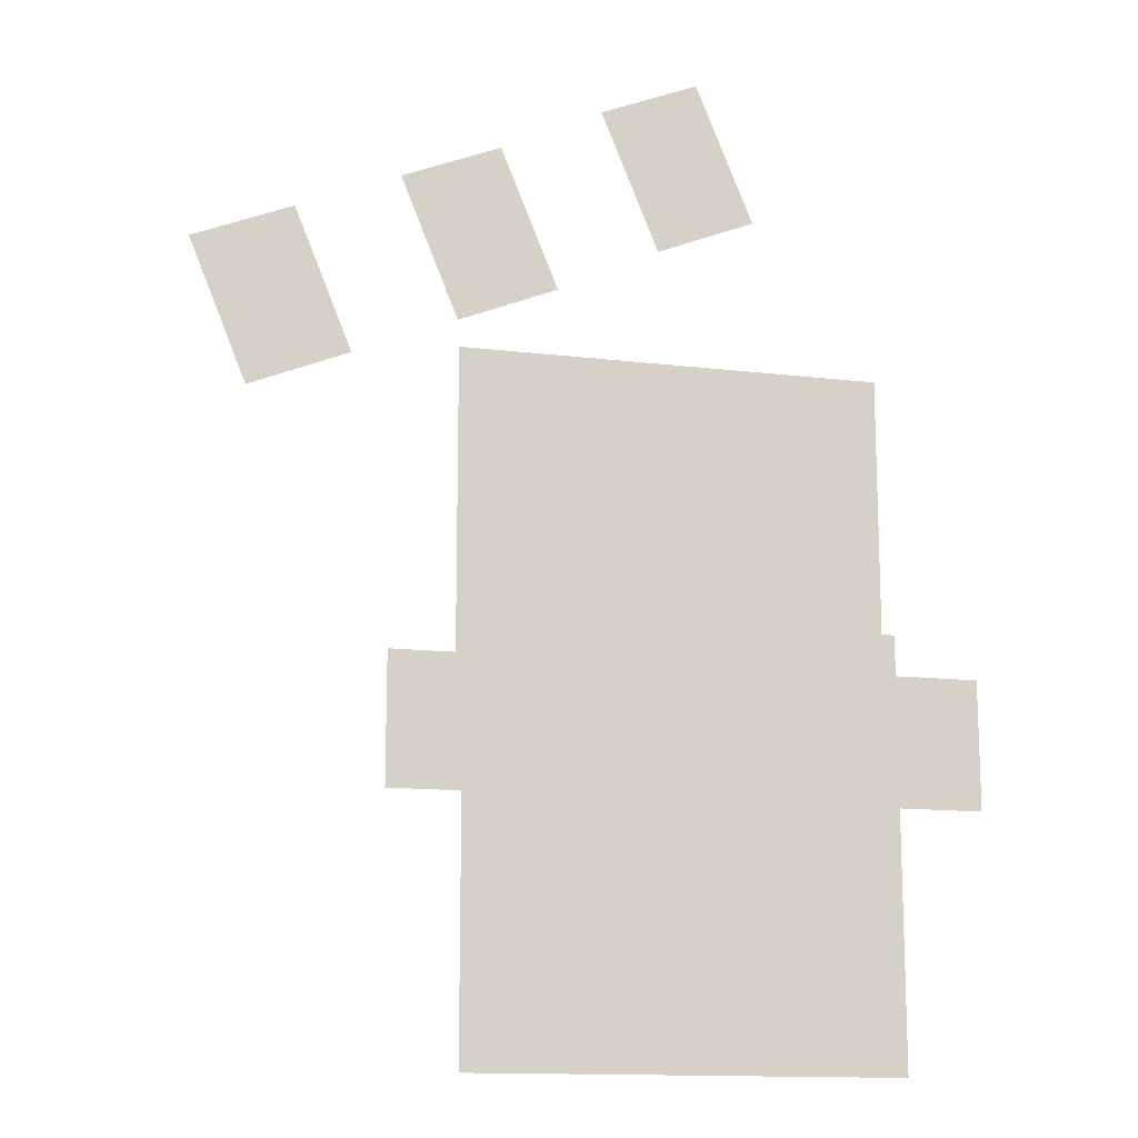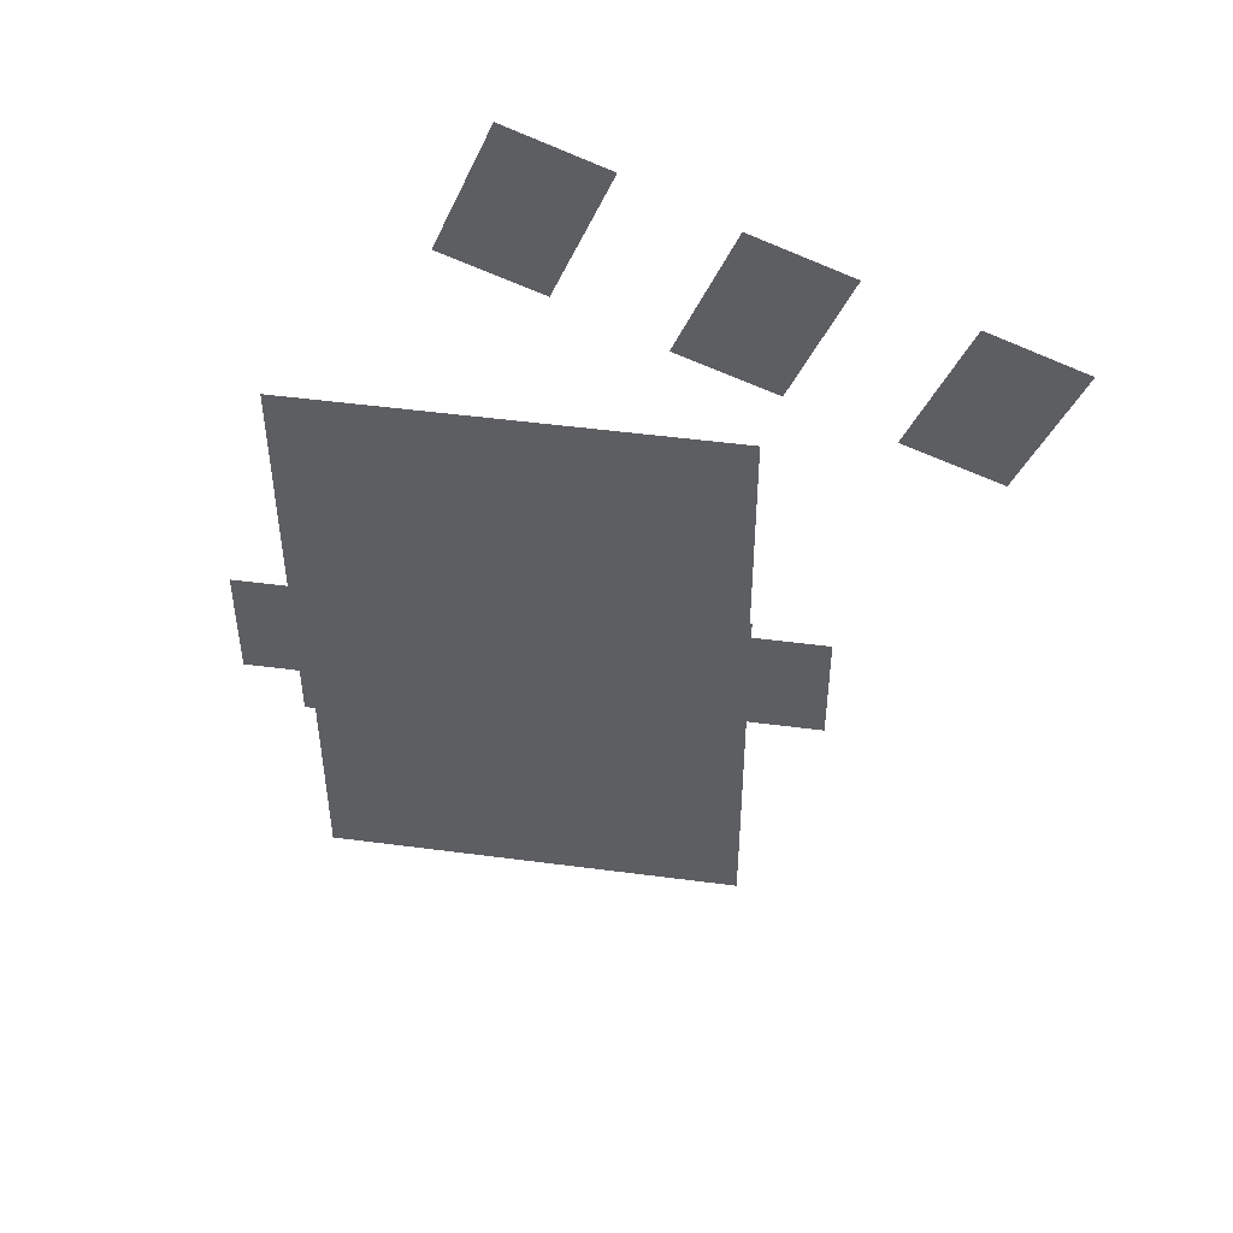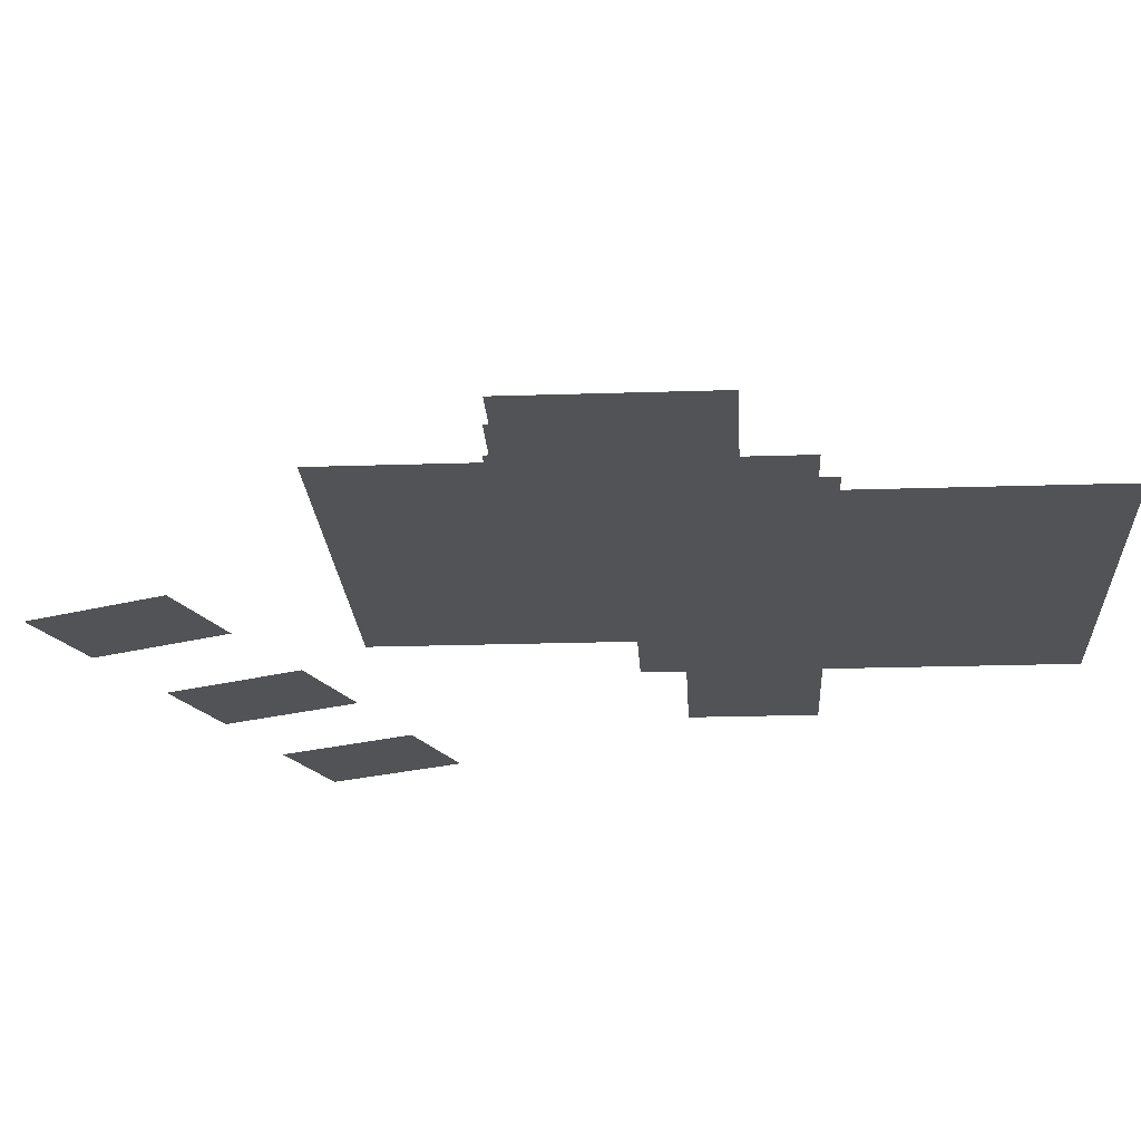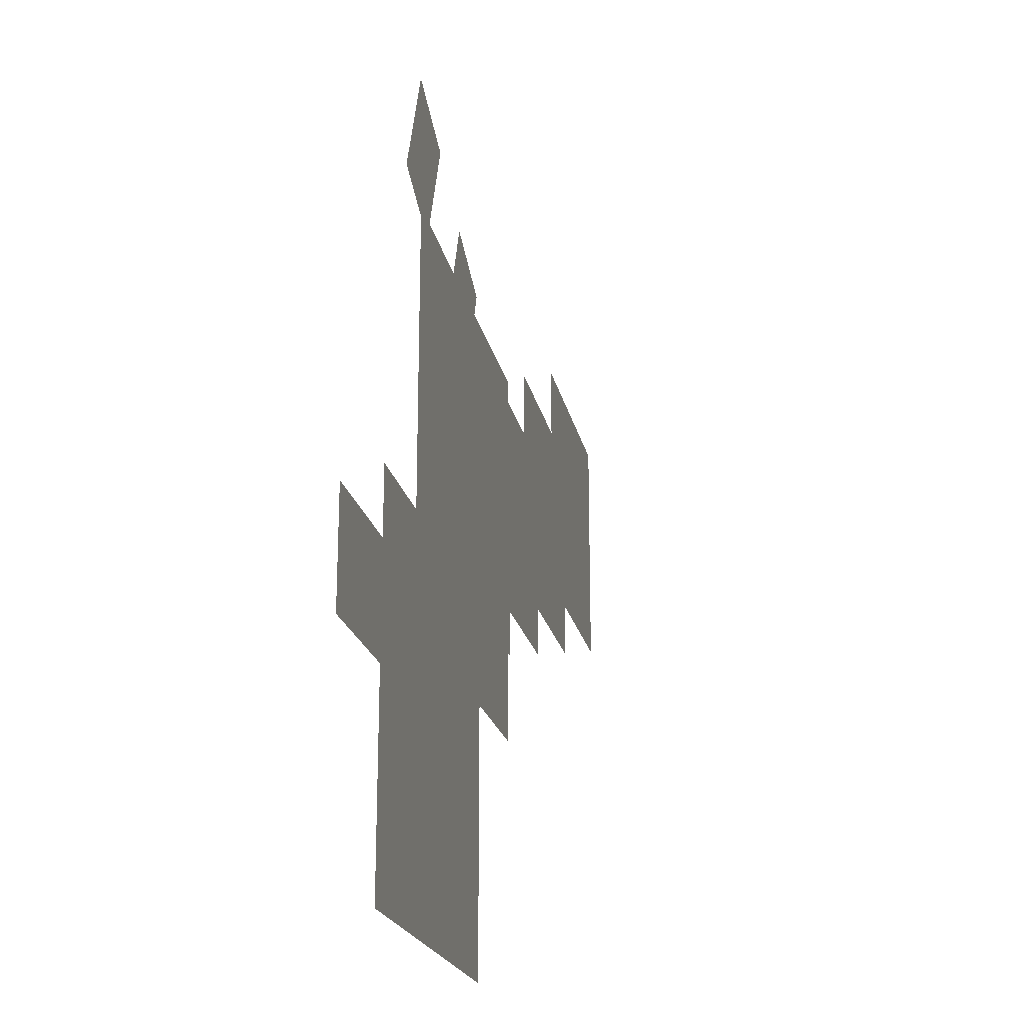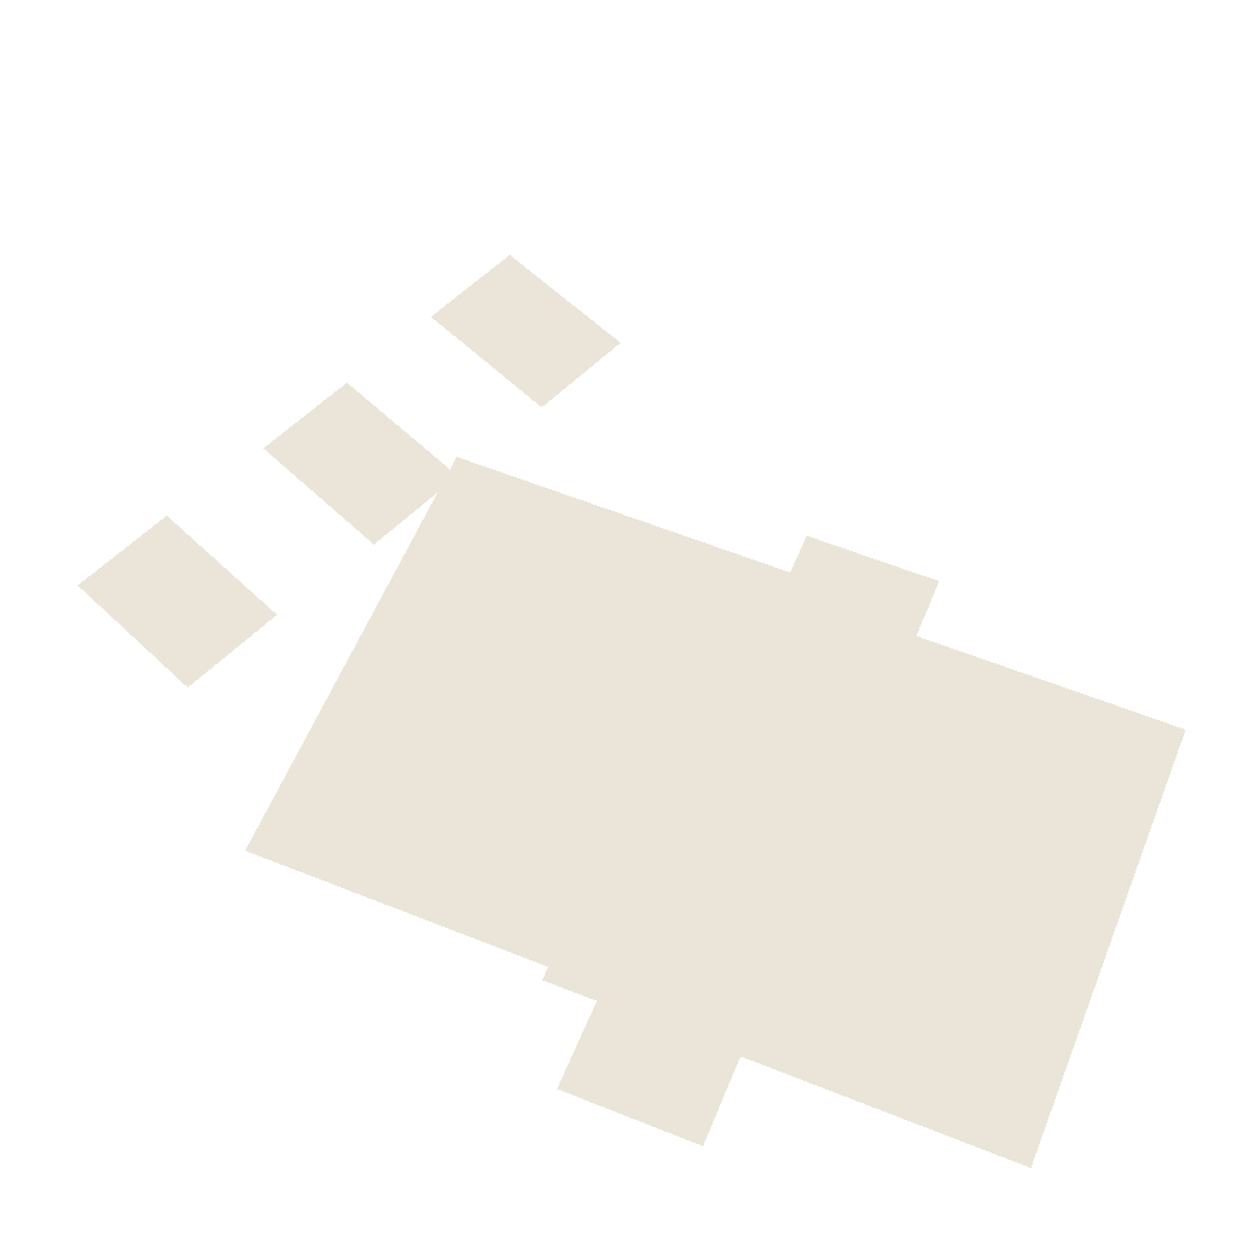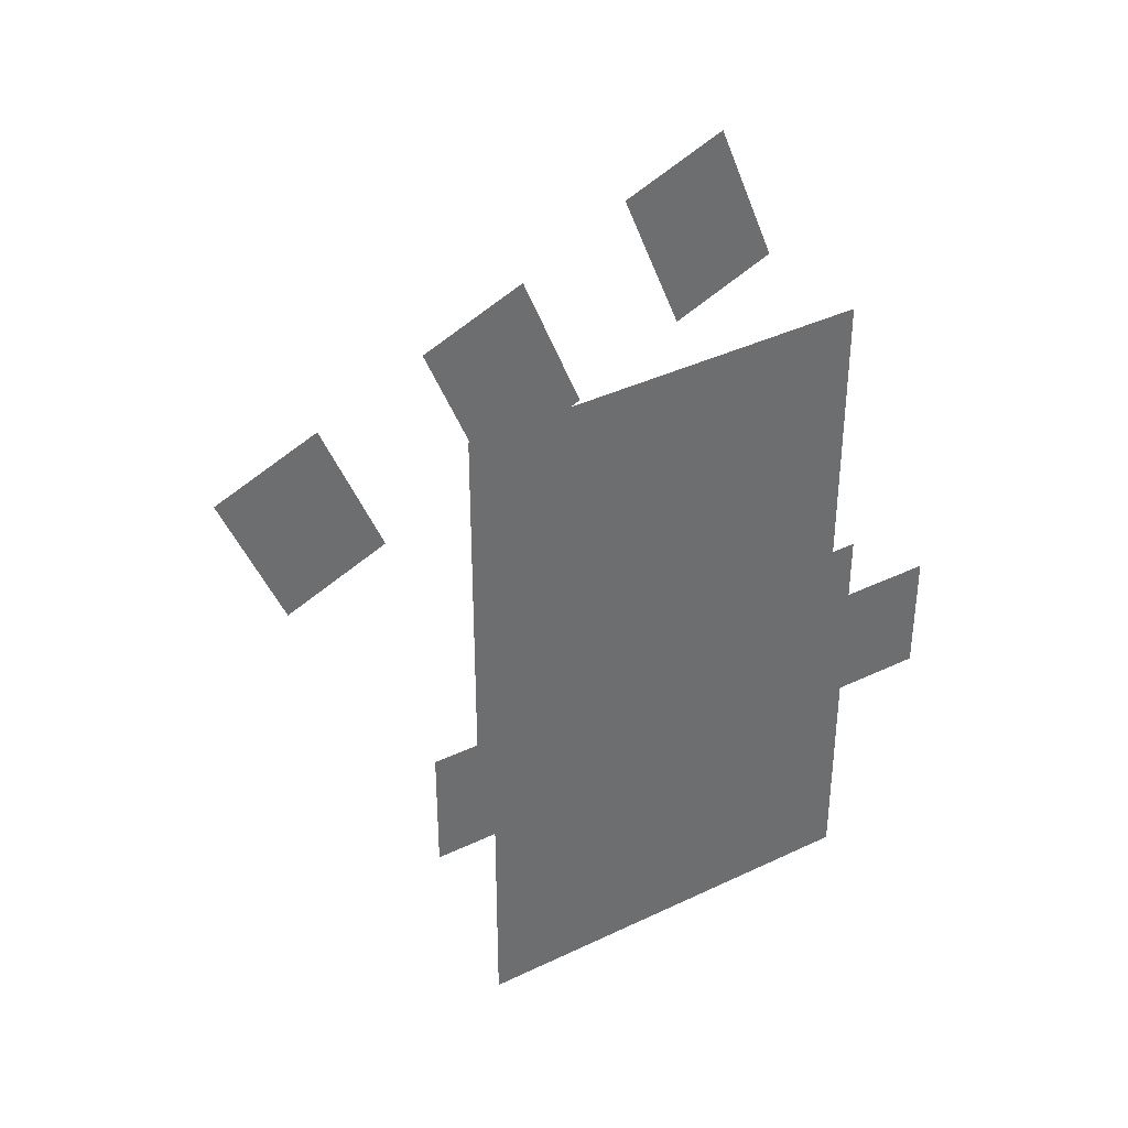
<metadata>
{"format":"obj","ext":"obj","renderer":"f3d","projection":"perspective","resolution":1024,"background":"white","views":[{"elev":-13.9,"azim":165.0,"up":"+Y"},{"elev":49.6,"azim":8.3,"up":"+Y"},{"elev":-21.9,"azim":-86.7,"up":"+Z"},{"elev":-20.7,"azim":-78.6,"up":"+Y"},{"elev":58.9,"azim":-67.5,"up":"+Z"},{"elev":38.5,"azim":148.8,"up":"+Y"}]}
</metadata>
<code>
g friend1_geo
v -0.004213 0.008708 0.001045
v 0 0.004495 0.001045
v -0.004213 0.004495 0.001045
v 0 0.008708 0.001045
v 0.004213 0.008708 0.001045
v 0.004213 0.004495 0.001045
v 0 0.01039 0.001045
v 0.004213 0.01039 0.001045
v -0.004213 0.01039 0.001045
v 0 0.01166 0.001045
v 0.004213 0.01166 0.001045
v -0.004213 0.01166 0.001045
v 0 0.01292 0.001045
v 0.004213 0.01292 0.001045
v -0.004213 0.01292 0.001045
v 0.005586 0.01583 5.719e-27
v 0.00255 0.01385 5.719e-27
v 0.003667 0.0166 5.719e-27
v 0.00447 0.01307 5.719e-27
v -0.004213 0.001015 0.0004213
v 0 -0.0006318 0.0004213
v -0.004213 -0.0006318 0.0004213
v 0 0.001015 0.0004213
v 0.004213 0.001015 0.0004213
v 0.004213 -0.0006318 0.0004213
v 0.004213 0.002586 0.0004213
v 0 0.002586 0.0004213
v 0.004213 0.004295 0.0004213
v 0 0.004295 0.0004213
v -0.004213 0.004295 0.0004213
v -0.004213 0.002586 0.0004213
v 0 0.006026 0.0004213
v -0.004213 0.006026 0.0004213
v 0.004213 0.006026 0.0004213
v 0 0.007655 0.0004213
v -0.004213 0.007655 0.0004213
v 0.004213 0.007655 0.0004213
v 0.00949 0.01424 0
v 0.006454 0.01227 0
v 0.00757 0.01502 0
v 0.008374 0.01149 0
v 0.001683 0.01756 1.036e-18
v -0.001353 0.01559 1.036e-18
v -0.000237 0.01834 1.036e-18
v 0.0005663 0.01481 1.036e-18
v -0.00346 0.00677 7.944e-36
v -0.00421 0.005517 7.944e-36
v -0.00421 0.00677 7.944e-36
v -0.00346 0.005517 7.944e-36
v -0.00346 0.004265 7.944e-36
v -0.00421 0.004265 7.944e-36
v -0.004932 0.005517 7.944e-36
v -0.004932 0.00677 7.944e-36
v -0.005686 0.005517 7.944e-36
v -0.005686 0.00677 7.944e-36
v -0.004932 0.004265 7.944e-36
v -0.005686 0.004265 7.944e-36
v -0.002732 0.005517 7.944e-36
v -0.002732 0.00677 7.944e-36
v -0.001985 0.005517 7.944e-36
v -0.001985 0.00677 7.944e-36
v -0.001234 0.005517 7.944e-36
v -0.001985 0.004265 7.944e-36
v -0.001234 0.004265 7.944e-36
v -0.001234 0.00677 7.944e-36
v -0.002732 0.004265 7.944e-36
v -0.001772 0.0004691 0
v -0.0007198 7.726e-06 0
v -0.001772 7.726e-06 0
v -0.0007198 0.0004691 0
v 0.0003326 0.0004691 0
v 0.0003326 7.726e-06 0
v 0.0003326 0.001004 0
v -0.0007198 0.001004 0
v 0.0003326 0.001442 0
v -0.0007198 0.001442 0
v -0.0007198 0.001908 0
v -0.001772 0.001442 0
v -0.001772 0.001908 0
v -0.0007198 0.002393 0
v -0.001772 0.002393 0
v -0.0007198 0.002876 0
v 0.0003326 0.002393 0
v 0.0003326 0.002876 0
v -0.001772 0.002876 0
v 0.0003326 0.001908 0
v -0.001772 0.001004 0
v 0.00346 0.00677 0
v 0.00421 0.005517 0
v 0.00346 0.005517 0
v 0.00421 0.00677 0
v 0.00346 0.004265 0
v 0.00421 0.004265 0
v 0.004932 0.005517 0
v 0.004932 0.00677 0
v 0.005686 0.005517 0
v 0.005686 0.00677 0
v 0.004932 0.004265 0
v 0.005686 0.004265 0
v 0.002732 0.005517 0
v 0.002732 0.00677 0
v 0.001985 0.005517 0
v 0.001985 0.00677 0
v 0.001234 0.005517 0
v 0.001985 0.004265 0
v 0.001234 0.004265 0
v 0.001234 0.00677 0
v 0.002732 0.004265 0
v 0.001772 0.0004691 0
v 0.0007198 7.726e-06 0
v 0.0007198 0.0004691 0
v 0.001772 7.726e-06 0
v -0.0003326 0.0004691 0
v -0.0003326 7.726e-06 0
v -0.0003326 0.001004 0
v 0.0007198 0.001004 0
v -0.0003326 0.001442 0
v 0.0007198 0.001442 0
v 0.0007198 0.001908 0
v 0.001772 0.001442 0
v 0.001772 0.001908 0
v 0.0007198 0.002393 0
v 0.001772 0.002393 0
v 0.0007198 0.002876 0
v -0.0003326 0.002393 0
v -0.0003326 0.002876 0
v 0.001772 0.002876 0
v -0.0003326 0.001908 0
v 0.001772 0.001004 0
v -0.002187 0.005748 0.001514
v 0.002187 0.01012 0.001514
v 0.002187 0.005748 0.001514
v -0.002187 0.01012 0.001514
v -0.002187 0.005748 0.0021
v 0.002187 0.01012 0.0021
v 0.002187 0.005748 0.0021
v -0.002187 0.01012 0.0021
v -0.002187 0.005748 0.002666
v 0.002187 0.01012 0.002666
v 0.002187 0.005748 0.002666
v -0.002187 0.01012 0.002666
v -0.002187 0.005748 0.003209
v 0.002187 0.01012 0.003209
v 0.002187 0.005748 0.003209
v -0.002187 0.01012 0.003209
g friend1_geo_0
f 3 2 1
f 2 4 1
f 5 4 2
f 6 5 2
f 7 4 5
f 1 4 7
f 8 7 5
f 9 1 7
f 10 7 8
f 9 7 10
f 11 10 8
f 12 9 10
f 13 10 11
f 12 10 13
f 14 13 11
f 15 12 13
f 18 17 16
f 17 19 16
f 22 21 20
f 21 23 20
f 24 23 21
f 25 24 21
f 24 26 23
f 26 27 23
f 26 28 27
f 28 29 27
f 27 29 30
f 31 27 30
f 20 23 31
f 23 27 31
f 30 29 32
f 32 29 28
f 33 30 32
f 34 32 28
f 33 32 35
f 35 32 34
f 36 33 35
f 37 35 34
f 40 39 38
f 39 41 38
f 44 43 42
f 43 45 42
f 48 47 46
f 47 49 46
f 50 49 47
f 51 50 47
f 52 47 48
f 51 47 52
f 53 52 48
f 54 52 53
f 55 54 53
f 56 52 54
f 56 51 52
f 57 56 54
f 46 49 58
f 58 49 50
f 59 46 58
f 59 58 60
f 61 59 60
f 61 60 62
f 62 60 63
f 64 62 63
f 65 61 62
f 63 60 66
f 60 58 66
f 66 58 50
f 69 68 67
f 68 70 67
f 71 70 68
f 72 71 68
f 71 73 70
f 73 74 70
f 73 75 74
f 75 76 74
f 77 76 75
f 78 76 77
f 74 76 78
f 79 78 77
f 79 77 80
f 81 79 80
f 81 80 82
f 82 80 83
f 84 82 83
f 85 81 82
f 83 80 86
f 80 77 86
f 86 77 75
f 87 74 78
f 70 74 87
f 67 70 87
f 90 89 88
f 89 91 88
f 90 92 89
f 92 93 89
f 89 94 91
f 89 93 94
f 94 95 91
f 94 96 95
f 96 97 95
f 94 98 96
f 93 98 94
f 98 99 96
f 90 88 100
f 90 100 92
f 88 101 100
f 100 101 102
f 101 103 102
f 102 103 104
f 102 104 105
f 104 106 105
f 103 107 104
f 100 102 108
f 102 105 108
f 100 108 92
f 111 110 109
f 110 112 109
f 111 113 110
f 113 114 110
f 115 113 111
f 116 115 111
f 117 115 116
f 118 117 116
f 118 119 117
f 118 120 119
f 118 116 120
f 120 121 119
f 119 121 122
f 121 123 122
f 122 123 124
f 122 124 125
f 124 126 125
f 123 127 124
f 119 122 128
f 122 125 128
f 119 128 117
f 116 129 120
f 116 111 129
f 111 109 129
f 132 131 130
f 131 133 130
f 136 135 134
f 135 137 134
f 140 139 138
f 139 141 138
f 144 143 142
f 143 145 142

</code>
